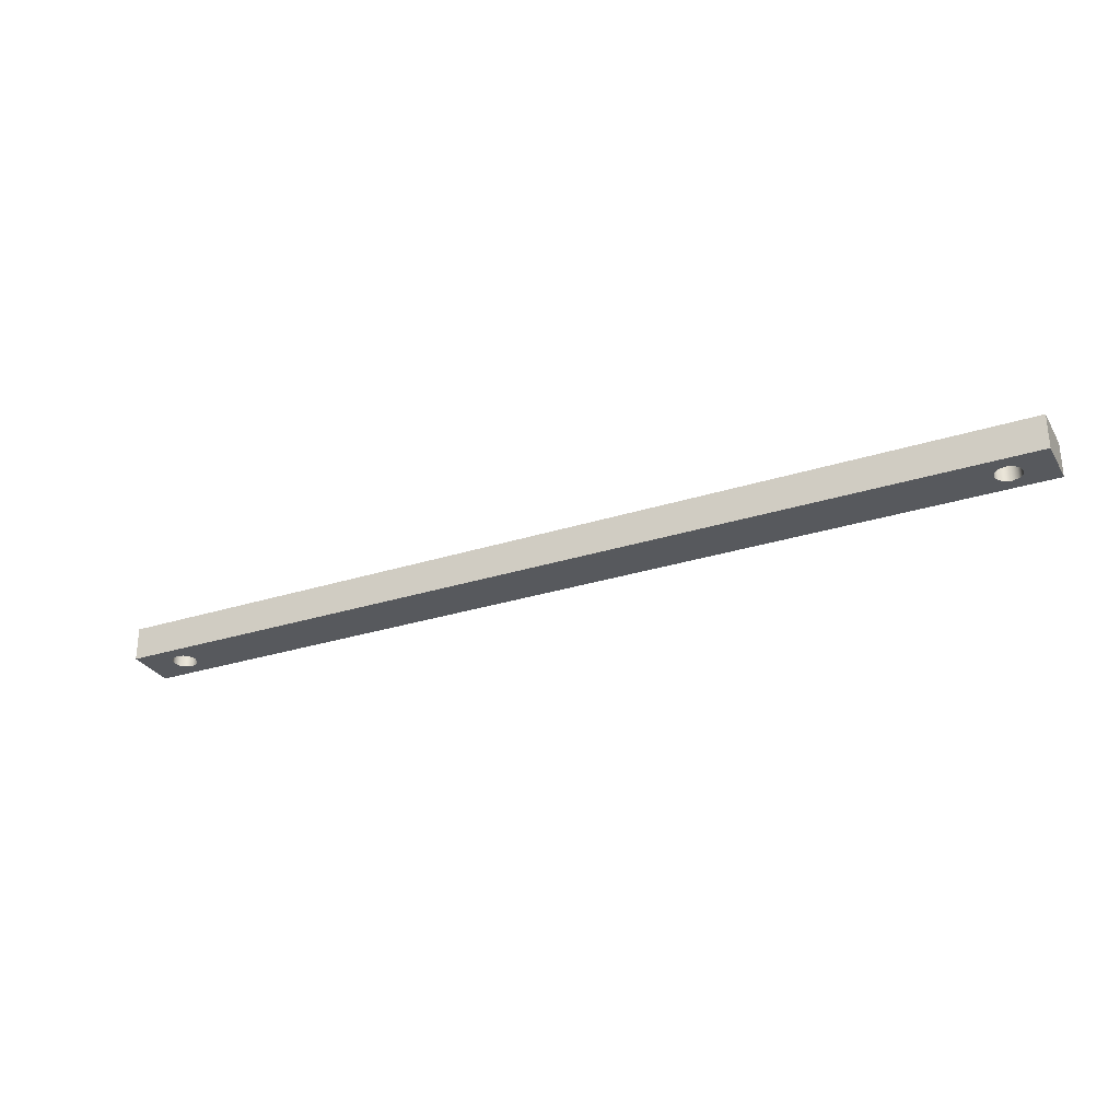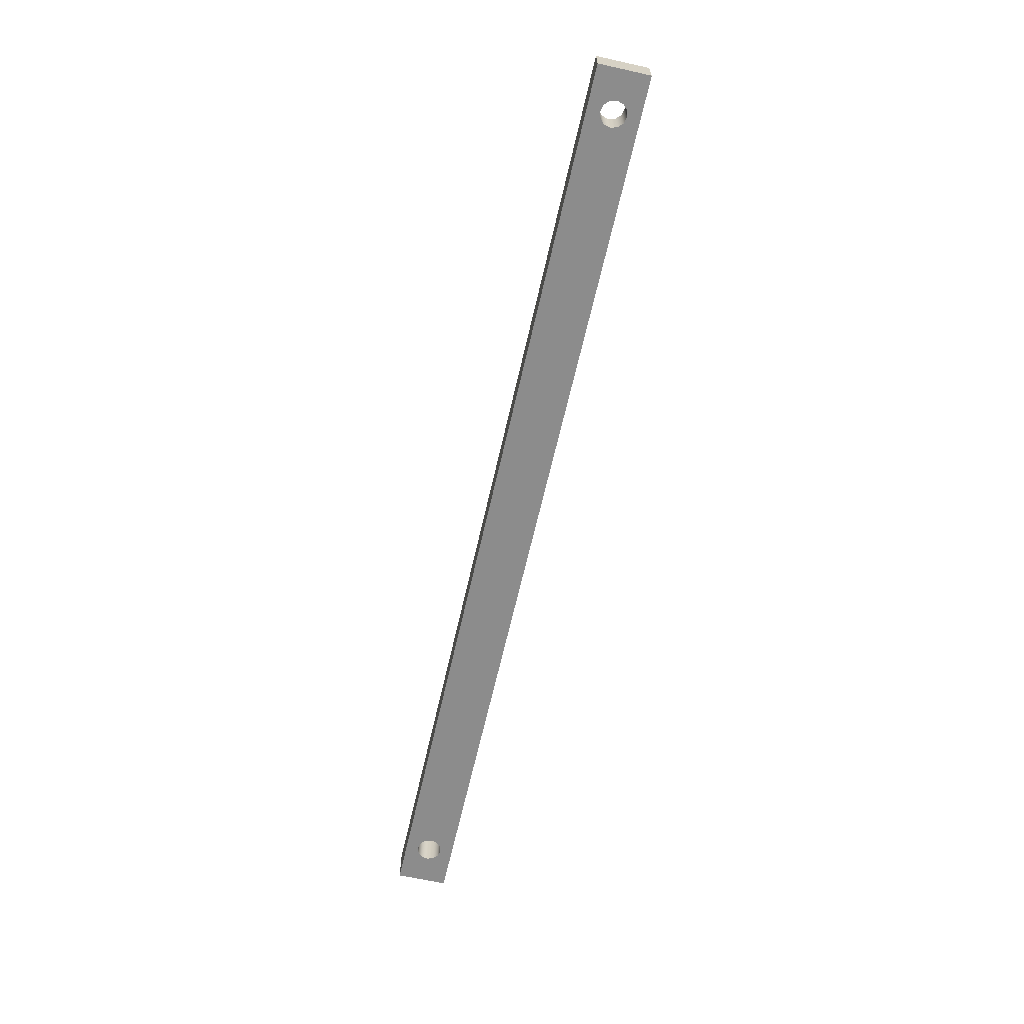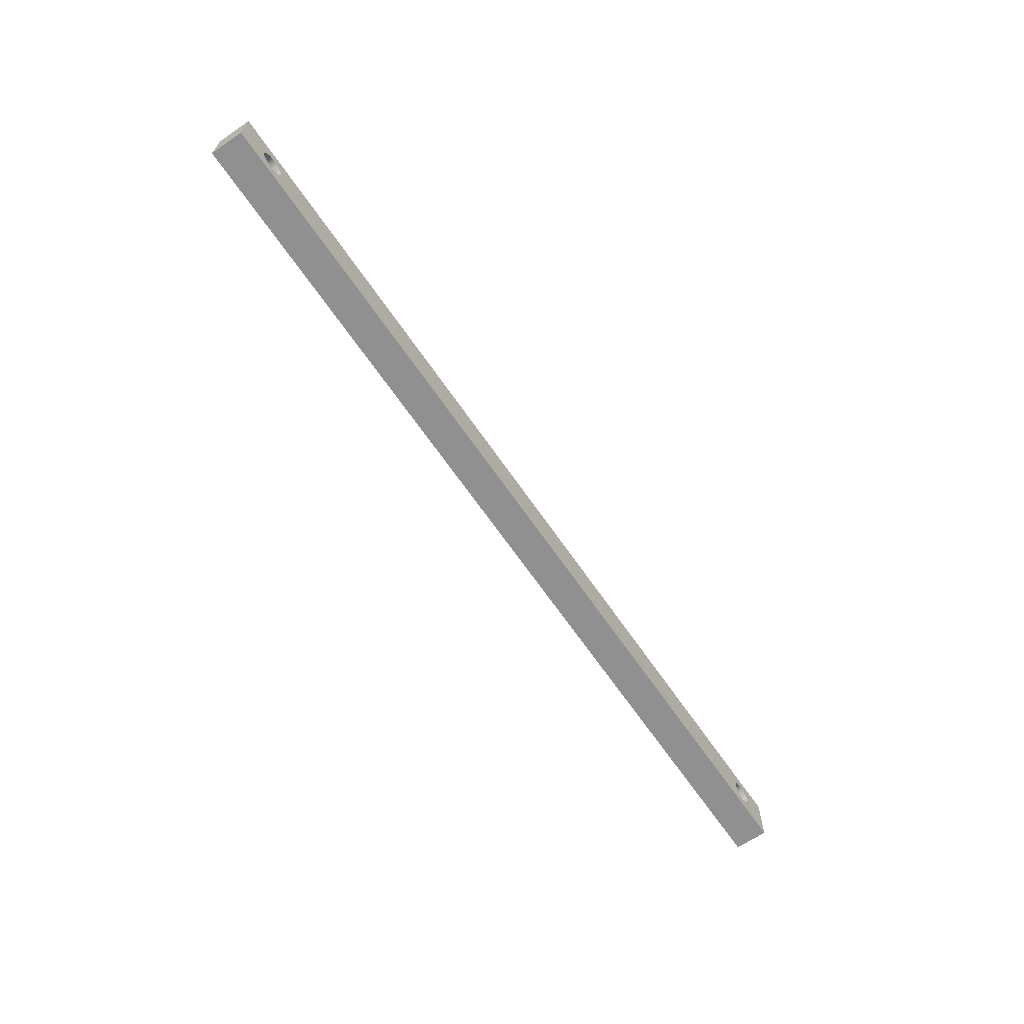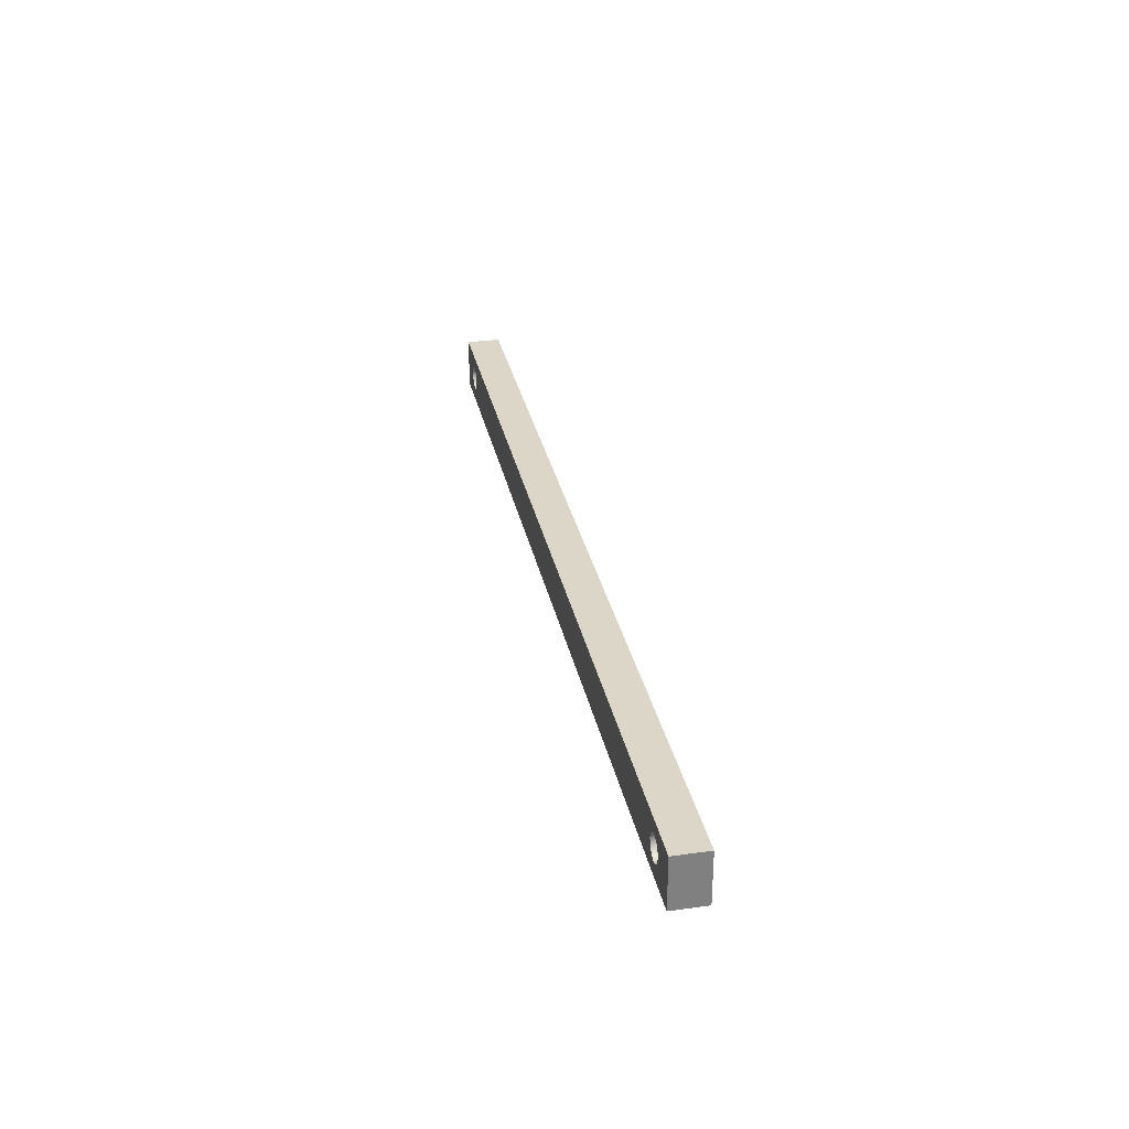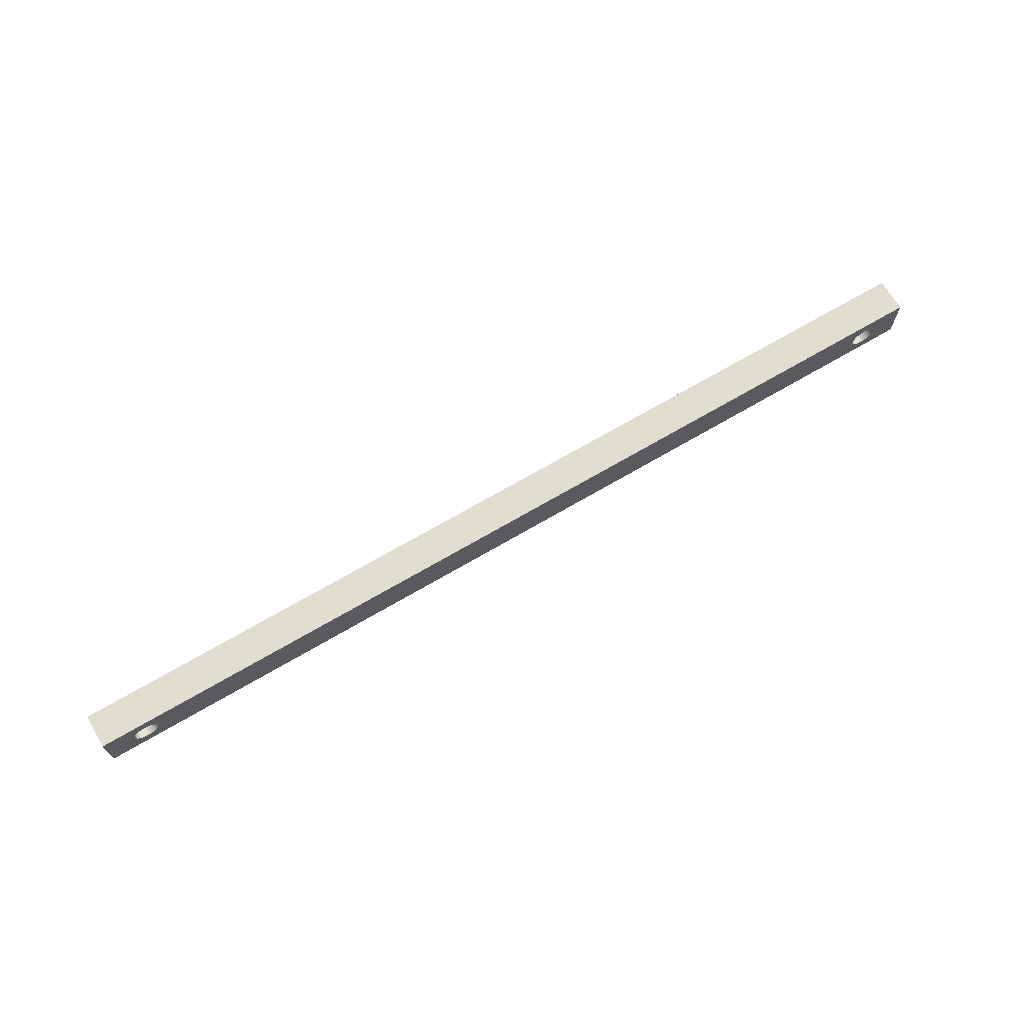
<metadata>
{"format":"obj","ext":"obj","renderer":"f3d","projection":"perspective","resolution":1024,"background":"white","views":[{"elev":-29.1,"azim":-154.6,"up":"+Z"},{"elev":-64.2,"azim":-102.7,"up":"+Z"},{"elev":-65.8,"azim":124.4,"up":"+Y"},{"elev":30.2,"azim":78.7,"up":"+Y"},{"elev":68.9,"azim":-30.5,"up":"+Y"}]}
</metadata>
<code>
v 5.5 -0.3 -0.2
v 5.5 -0.3 0.2
v -5.5 -0.3 0.2
v -5.5 -0.3 -0.2
v 4.85 5.595e-16 0.2
v 4.87 0.075 0.2
v 4.925 0.1299 0.2
v 5 0.15 0.2
v 5.075 0.1299 0.2
v 5.13 0.075 0.2
v 5.15 5.411e-16 0.2
v 5.13 -0.075 0.2
v 5.075 -0.1299 0.2
v 5 -0.15 0.2
v 4.925 -0.1299 0.2
v 4.87 -0.075 0.2
v -5.159 -4.265e-16 0.2
v -5.139 0.075 0.2
v -5.084 0.1299 0.2
v -5.009 0.15 0.2
v -4.934 0.1299 0.2
v -4.879 0.075 0.2
v -4.859 -4.449e-16 0.2
v -4.879 -0.075 0.2
v -4.934 -0.1299 0.2
v -5.009 -0.15 0.2
v -5.084 -0.1299 0.2
v -5.139 -0.075 0.2
v 5.5 0.3 0.2
v -5.5 0.3 0.2
v -5.5 -0.3 0.2
v 5.5 -0.3 0.2
v 4.85 5.228e-16 -0.2
v 4.87 0.075 -0.2
v 4.925 0.1299 -0.2
v 5 0.15 -0.2
v 5.075 0.1299 -0.2
v 5.13 0.075 -0.2
v 5.15 5.411e-16 -0.2
v 5.13 -0.075 -0.2
v 5.075 -0.1299 -0.2
v 5 -0.15 -0.2
v 4.925 -0.1299 -0.2
v 4.87 -0.075 -0.2
v 4.85 5.595e-16 0.2
v 4.87 -0.075 0.2
v 4.925 -0.1299 0.2
v 5 -0.15 0.2
v 5.075 -0.1299 0.2
v 5.13 -0.075 0.2
v 5.15 5.411e-16 0.2
v 5.13 0.075 0.2
v 5.075 0.1299 0.2
v 5 0.15 0.2
v 4.925 0.1299 0.2
v 4.87 0.075 0.2
v 4.85 5.595e-16 0.2
v 4.85 5.228e-16 -0.2
v -5.5 0.3 -0.2
v -5.5 0.3 0.2
v 5.5 0.3 0.2
v 5.5 0.3 -0.2
v 5.5 0.3 -0.2
v 5.5 0.3 0.2
v 5.5 -0.3 0.2
v 5.5 -0.3 -0.2
v -5.5 -0.3 -0.2
v -5.5 -0.3 0.2
v -5.5 0.3 0.2
v -5.5 0.3 -0.2
v -5.159 -4.632e-16 -0.2
v -5.139 0.075 -0.2
v -5.084 0.1299 -0.2
v -5.009 0.15 -0.2
v -4.934 0.1299 -0.2
v -4.879 0.075 -0.2
v -4.859 -4.449e-16 -0.2
v -4.879 -0.075 -0.2
v -4.934 -0.1299 -0.2
v -5.009 -0.15 -0.2
v -5.084 -0.1299 -0.2
v -5.139 -0.075 -0.2
v -5.159 -4.265e-16 0.2
v -5.139 -0.075 0.2
v -5.084 -0.1299 0.2
v -5.009 -0.15 0.2
v -4.934 -0.1299 0.2
v -4.879 -0.075 0.2
v -4.859 -4.449e-16 0.2
v -4.879 0.075 0.2
v -4.934 0.1299 0.2
v -5.009 0.15 0.2
v -5.084 0.1299 0.2
v -5.139 0.075 0.2
v -5.159 -4.265e-16 0.2
v -5.159 -4.632e-16 -0.2
v 4.85 5.228e-16 -0.2
v 4.87 -0.075 -0.2
v 4.925 -0.1299 -0.2
v 5 -0.15 -0.2
v 5.075 -0.1299 -0.2
v 5.13 -0.075 -0.2
v 5.15 5.411e-16 -0.2
v 5.13 0.075 -0.2
v 5.075 0.1299 -0.2
v 5 0.15 -0.2
v 4.925 0.1299 -0.2
v 4.87 0.075 -0.2
v -5.159 -4.632e-16 -0.2
v -5.139 -0.075 -0.2
v -5.084 -0.1299 -0.2
v -5.009 -0.15 -0.2
v -4.934 -0.1299 -0.2
v -4.879 -0.075 -0.2
v -4.859 -4.449e-16 -0.2
v -4.879 0.075 -0.2
v -4.934 0.1299 -0.2
v -5.009 0.15 -0.2
v -5.084 0.1299 -0.2
v -5.139 0.075 -0.2
v -5.5 0.3 -0.2
v 5.5 0.3 -0.2
v 5.5 -0.3 -0.2
v -5.5 -0.3 -0.2
f 2 3 1
f 1 3 4
f 6 22 5
f 5 22 23
f 5 23 16
f 16 23 24
f 16 24 15
f 15 24 25
f 15 25 14
f 14 25 26
f 14 26 31
f 31 26 27
f 31 27 28
f 22 6 21
f 21 6 7
f 21 7 20
f 20 7 8
f 20 8 30
f 30 8 29
f 29 8 9
f 29 9 10
f 10 11 29
f 29 11 32
f 32 11 12
f 32 12 13
f 13 14 32
f 32 14 31
f 18 30 17
f 17 30 31
f 17 31 28
f 18 19 30
f 30 19 20
f 34 56 33
f 33 56 57
f 58 45 44
f 44 45 46
f 44 46 43
f 43 46 47
f 43 47 42
f 42 47 48
f 42 48 41
f 41 48 49
f 41 49 40
f 40 49 50
f 40 50 39
f 39 50 51
f 39 51 38
f 38 51 52
f 38 52 37
f 37 52 53
f 37 53 36
f 36 53 54
f 36 54 35
f 35 54 55
f 35 55 34
f 34 55 56
f 60 61 59
f 59 61 62
f 64 65 63
f 63 65 66
f 68 69 67
f 67 69 70
f 72 94 71
f 71 94 95
f 96 83 82
f 82 83 84
f 82 84 81
f 81 84 85
f 81 85 80
f 80 85 86
f 80 86 79
f 79 86 87
f 79 87 78
f 78 87 88
f 78 88 77
f 77 88 89
f 77 89 76
f 76 89 90
f 76 90 75
f 75 90 91
f 75 91 74
f 74 91 92
f 74 92 73
f 73 92 93
f 73 93 72
f 72 93 94
f 98 114 97
f 97 114 115
f 97 115 108
f 108 115 116
f 108 116 107
f 107 116 117
f 107 117 106
f 106 117 118
f 106 118 121
f 121 118 119
f 121 119 120
f 114 98 113
f 113 98 99
f 113 99 112
f 112 99 100
f 112 100 124
f 124 100 123
f 123 100 101
f 123 101 102
f 102 103 123
f 123 103 122
f 122 103 104
f 122 104 105
f 105 106 122
f 122 106 121
f 110 124 109
f 109 124 121
f 109 121 120
f 110 111 124
f 124 111 112

</code>
